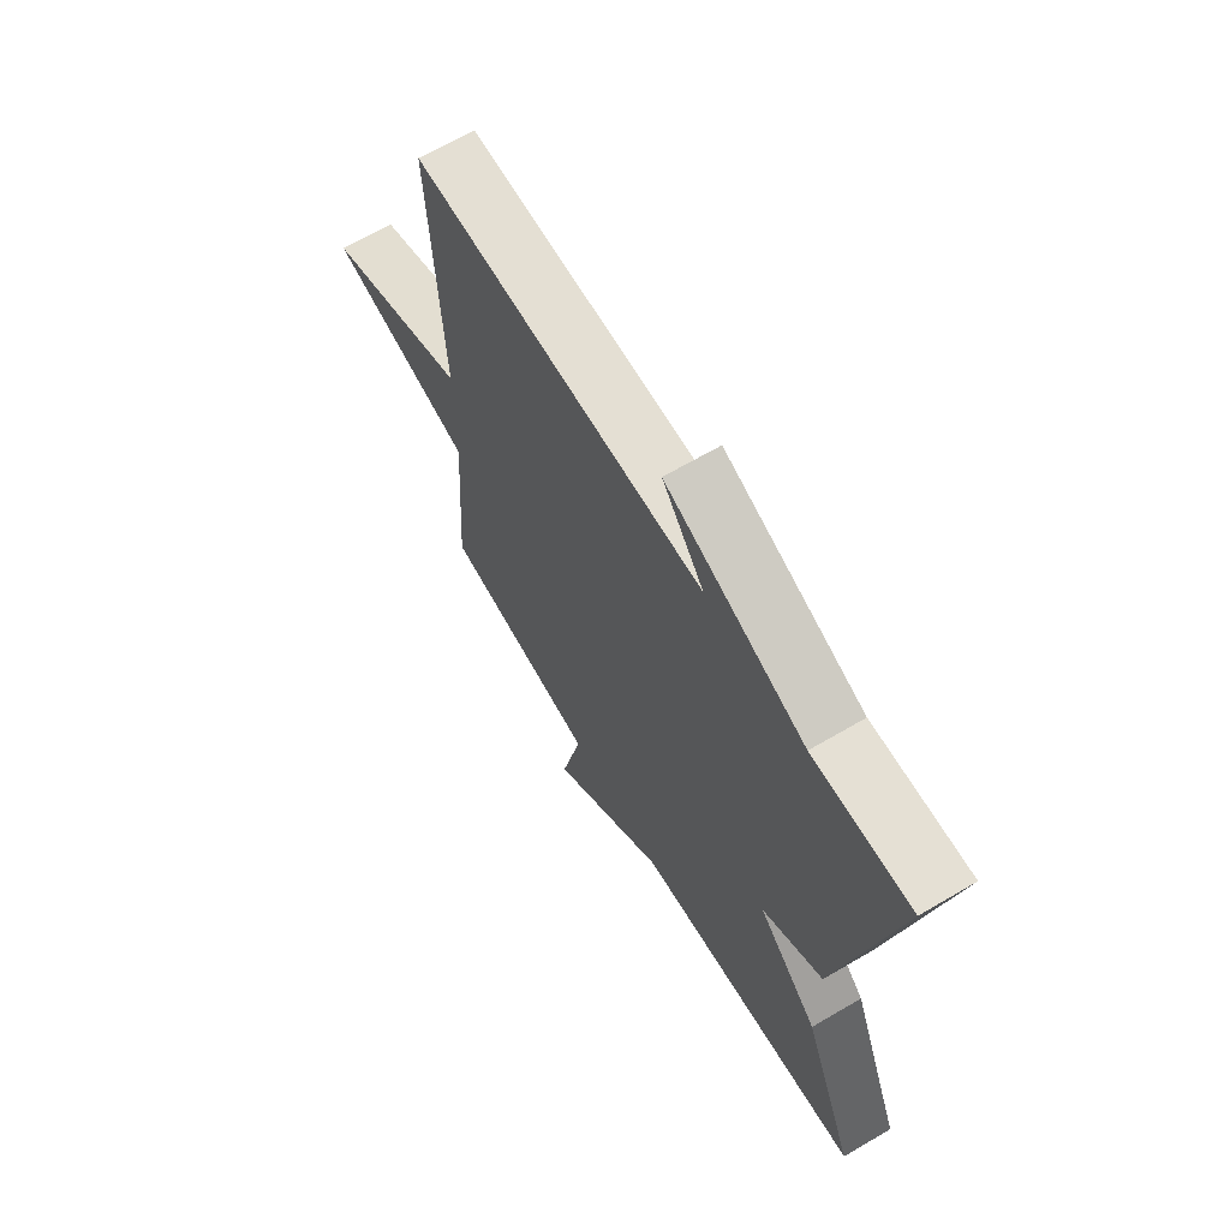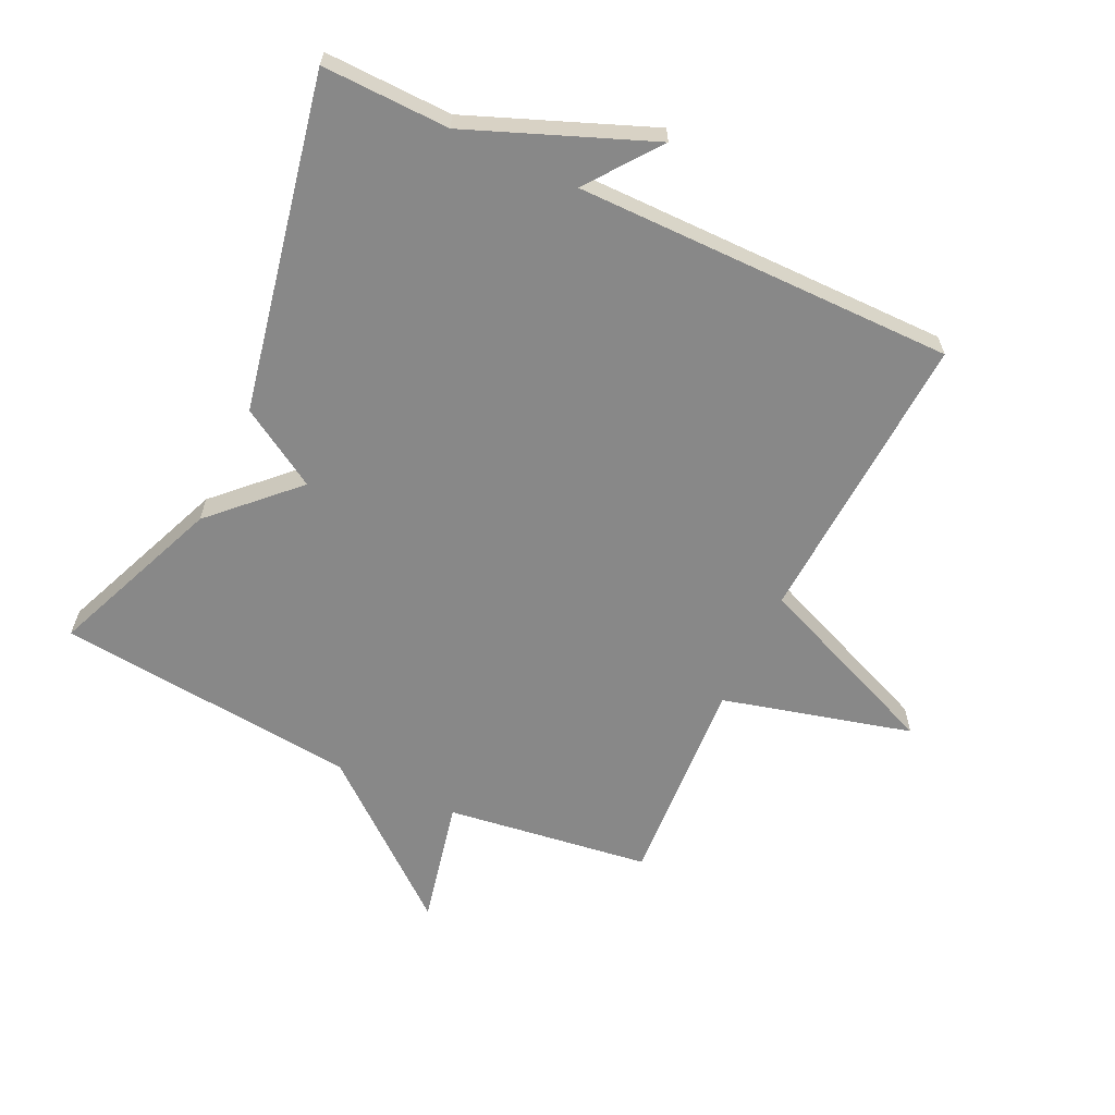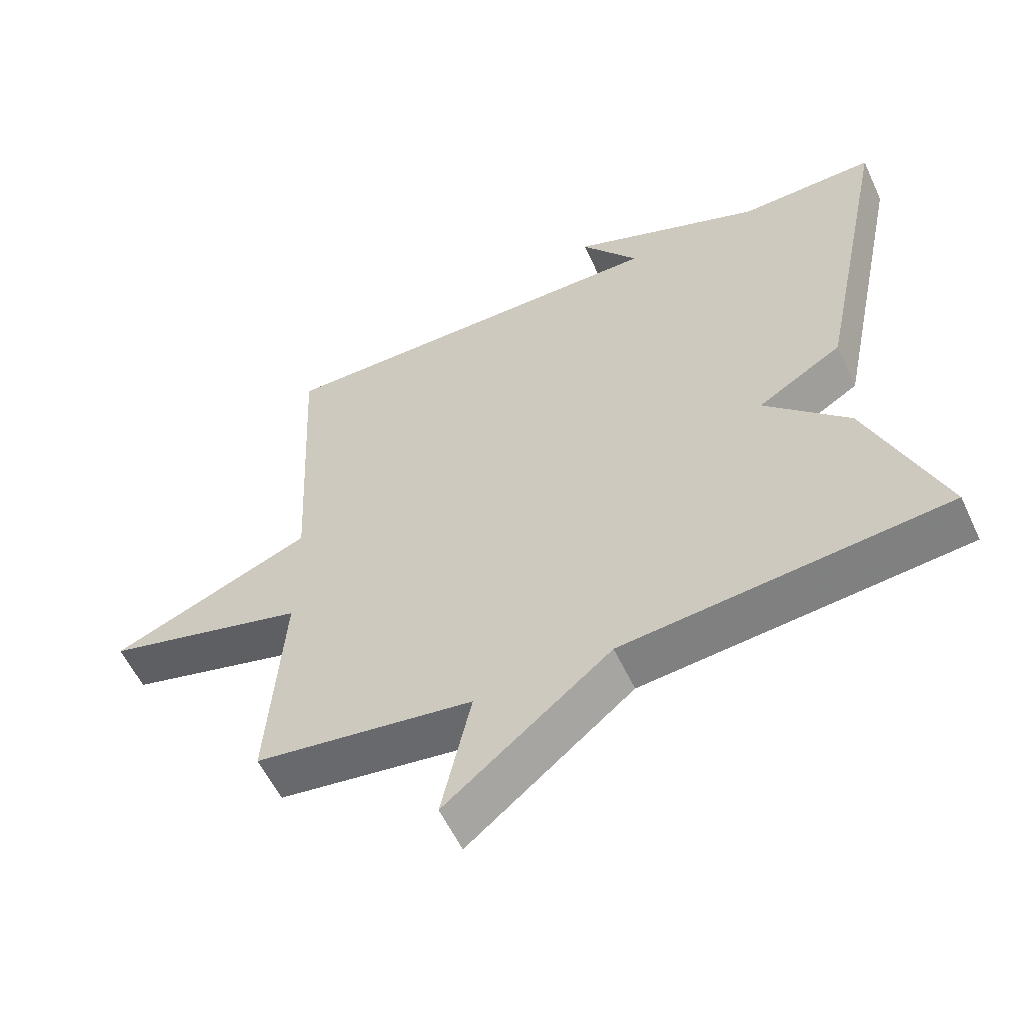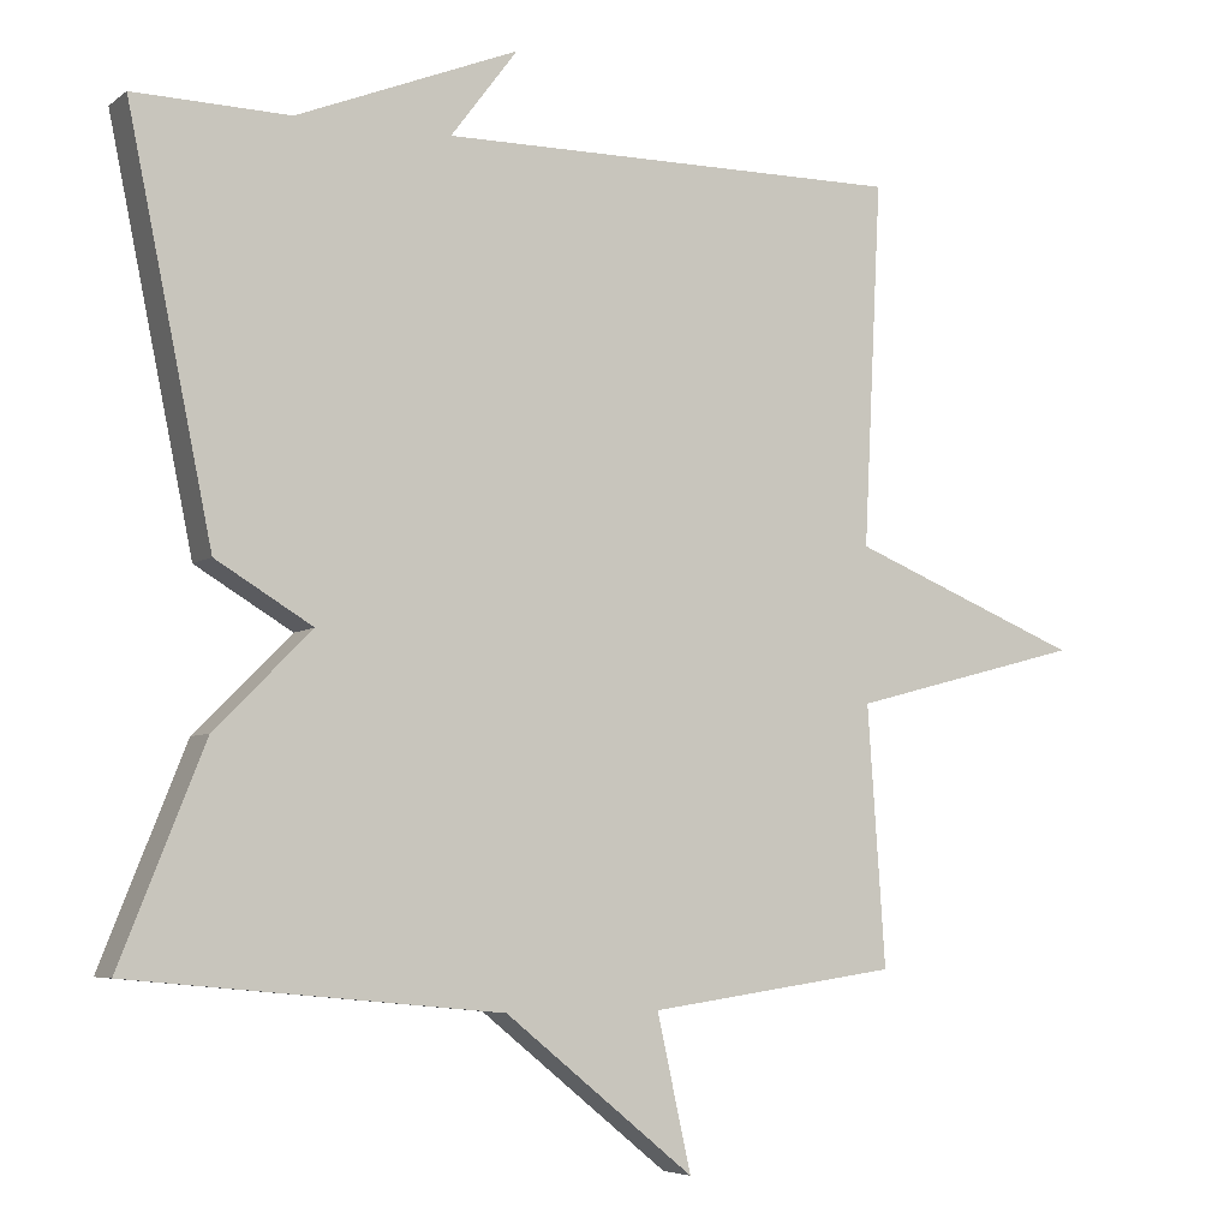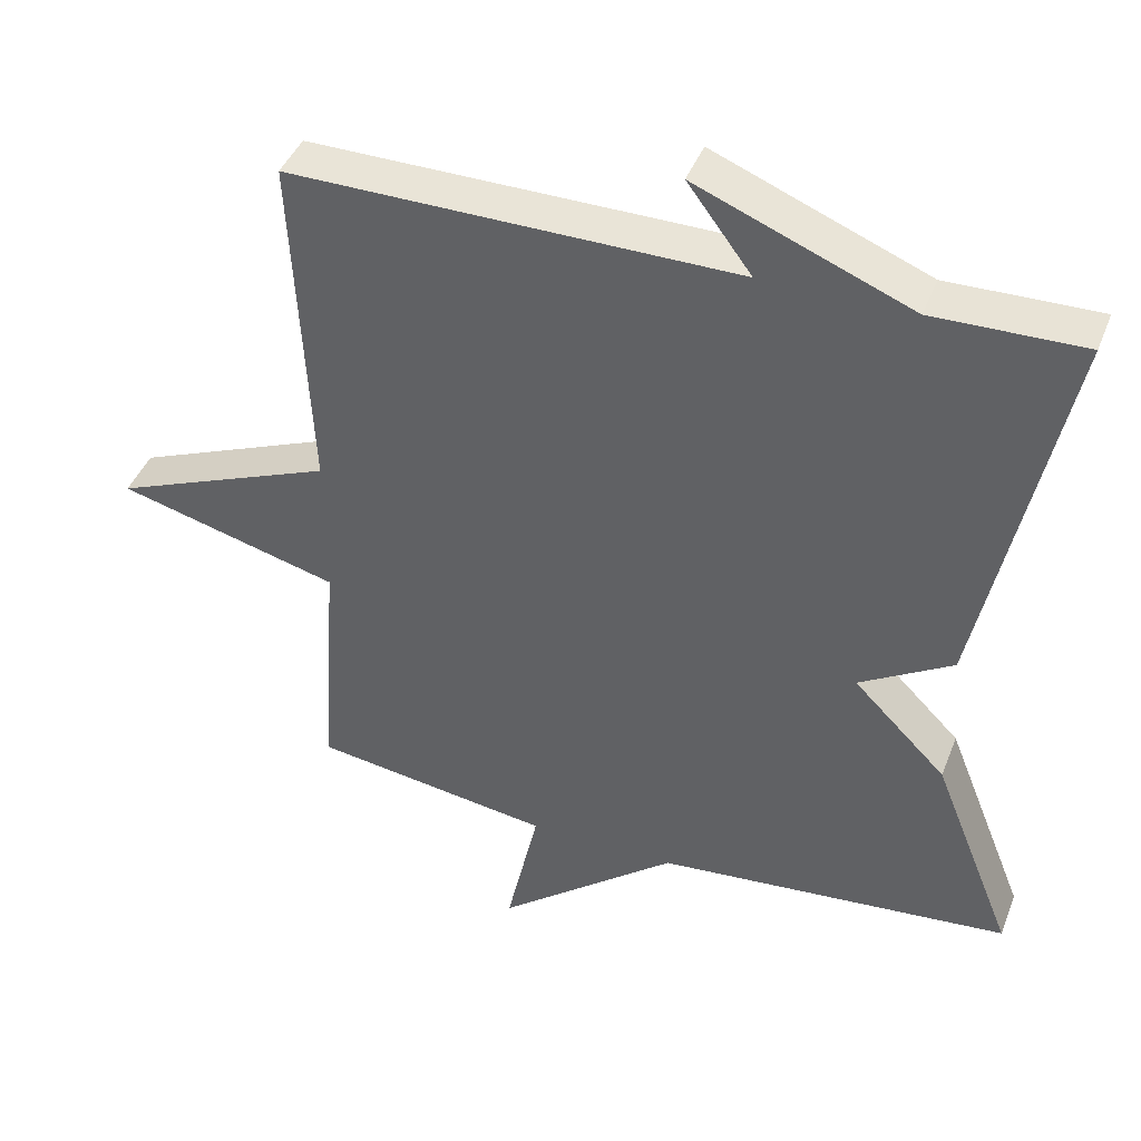
<metadata>
{"format":"obj","ext":"obj","renderer":"f3d","projection":"perspective","resolution":1024,"background":"white","views":[{"elev":66.3,"azim":-120.5,"up":"+Z"},{"elev":-62.9,"azim":-25.6,"up":"+Y"},{"elev":-57.3,"azim":-155.1,"up":"+Z"},{"elev":-5.6,"azim":-26.7,"up":"+Z"},{"elev":42.5,"azim":-159.5,"up":"+Z"}]}
</metadata>
<code>
v -0.5 0.07 -0.5
v -0.391 0.07 -0.227
v -0.266 0.07 -0.102
v -0.391 0.07 -0.027
v -0.5 0.07 0.5
v -0.299 0.07 0.496
v -0.013 0.07 0.611
v -0.099 0.07 0.496
v 0.5 0.07 0.5
v 0.477 0.07 0.033
v 0.776 0.07 -0.088
v 0.477 0.07 -0.167
v 0.5 0.07 -0.5
v 0.178 0.07 -0.546
v 0.222 0.07 -0.744
v -0.022 0.07 -0.546
v -0.5 0 -0.5
v -0.391 0 -0.227
v -0.266 0 -0.102
v -0.391 0 -0.027
v -0.5 0 0.5
v -0.299 0 0.496
v -0.013 0 0.611
v -0.099 0 0.496
v 0.5 0 0.5
v 0.477 0 0.033
v 0.776 0 -0.088
v 0.477 0 -0.167
v 0.5 0 -0.5
v 0.178 0 -0.546
v 0.222 0 -0.744
v -0.022 0 -0.546
f 14 15 16
f 1 2 3
f 16 1 3
f 14 16 3
f 13 14 3
f 12 13 3
f 12 3 4
f 11 12 4
f 10 11 4
f 8 9 10 4
f 6 7 8
f 6 8 4
f 4 5 6
f 32 31 30
f 19 18 17
f 19 17 32
f 19 32 30
f 19 30 29
f 19 29 28
f 20 19 28
f 20 28 27
f 20 27 26
f 20 26 25 24
f 24 23 22
f 20 24 22
f 22 21 20
f 1 17 18 2
f 2 18 19 3
f 3 19 20 4
f 4 20 21 5
f 5 21 22 6
f 6 22 23 7
f 7 23 24 8
f 8 24 25 9
f 9 25 26 10
f 10 26 27 11
f 11 27 28 12
f 12 28 29 13
f 13 29 30 14
f 14 30 31 15
f 15 31 32 16
f 16 32 17 1

</code>
